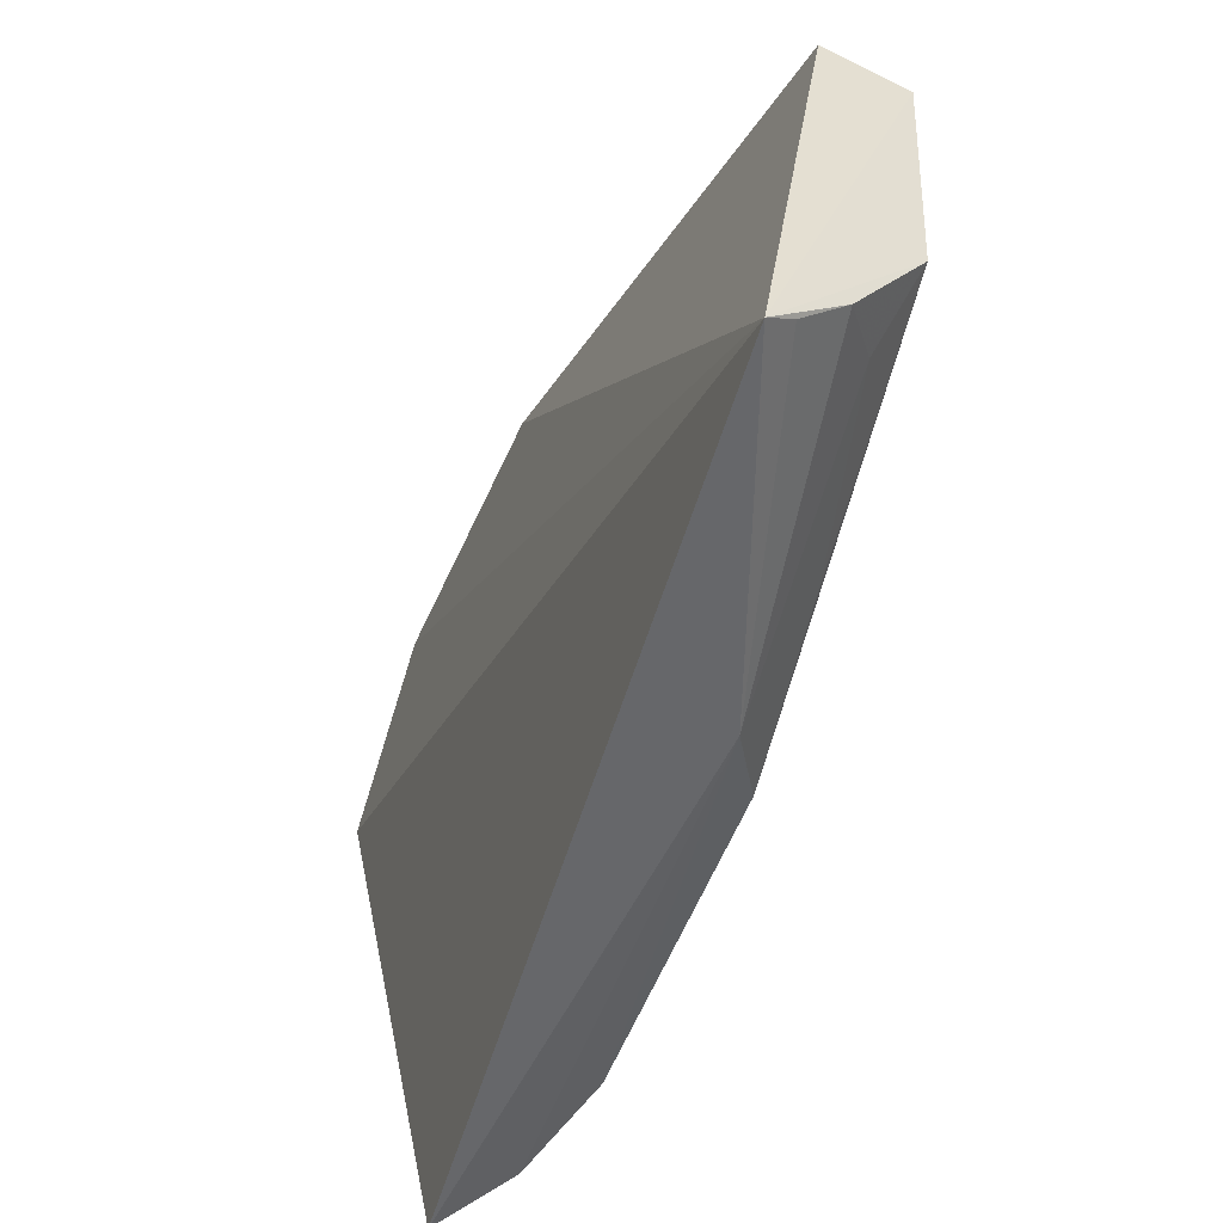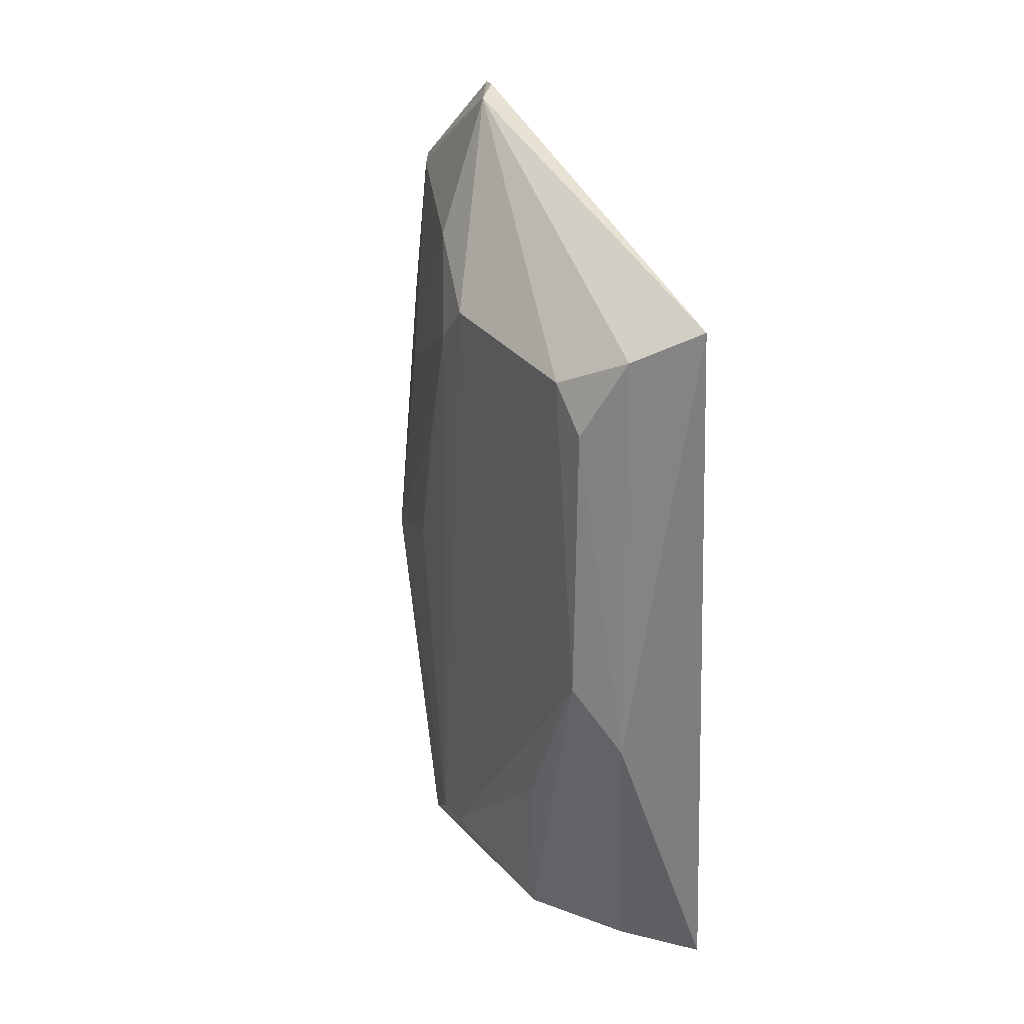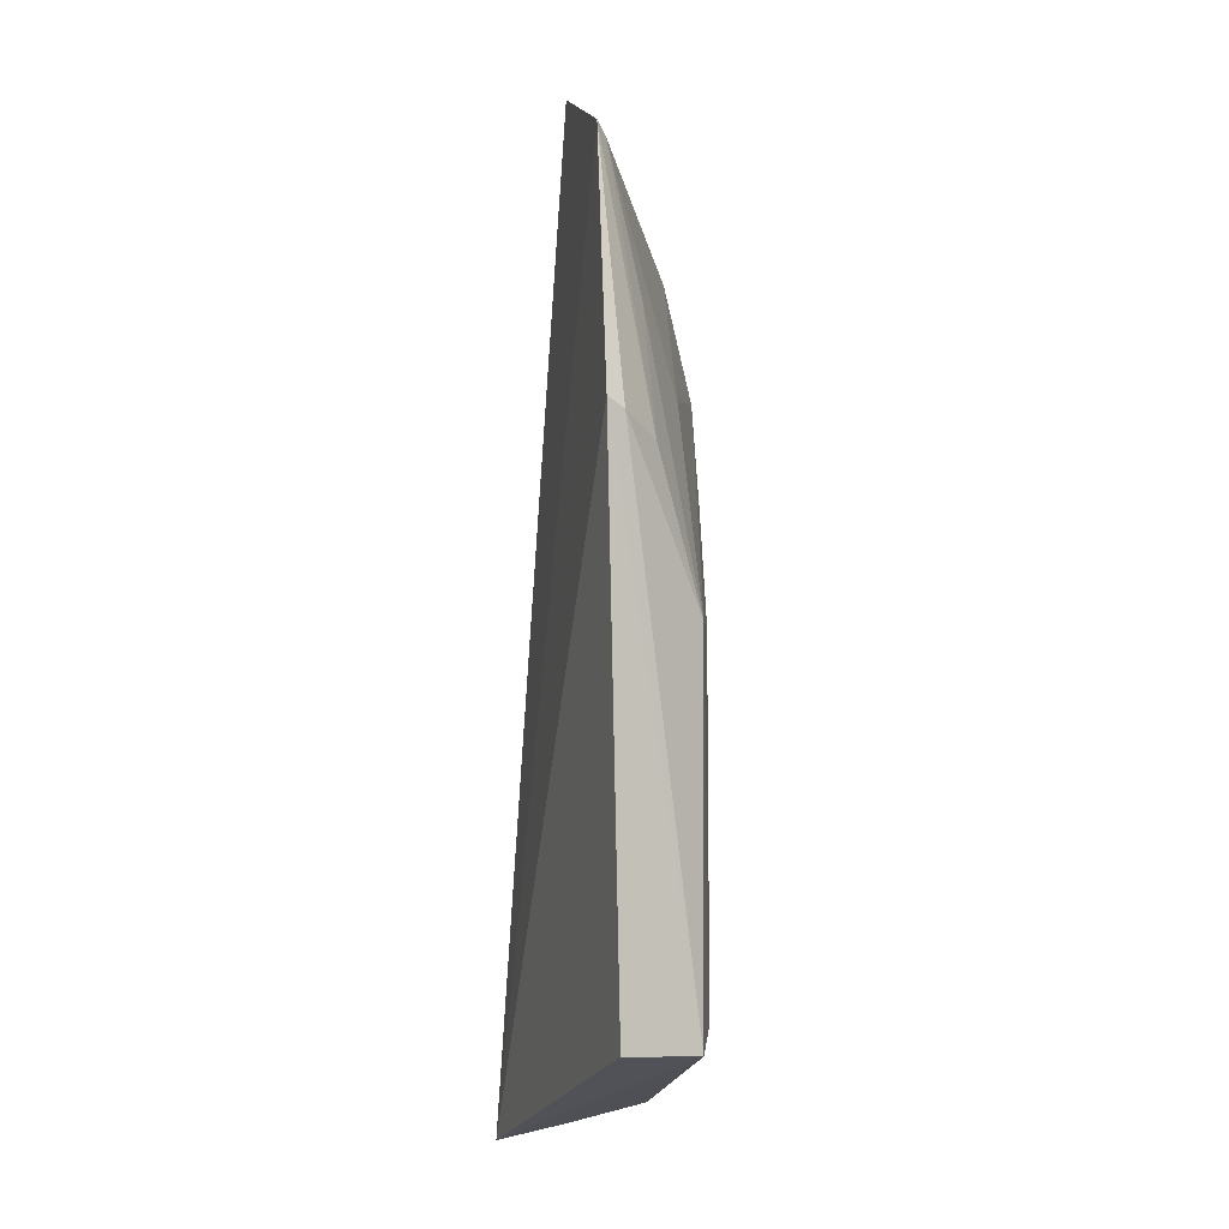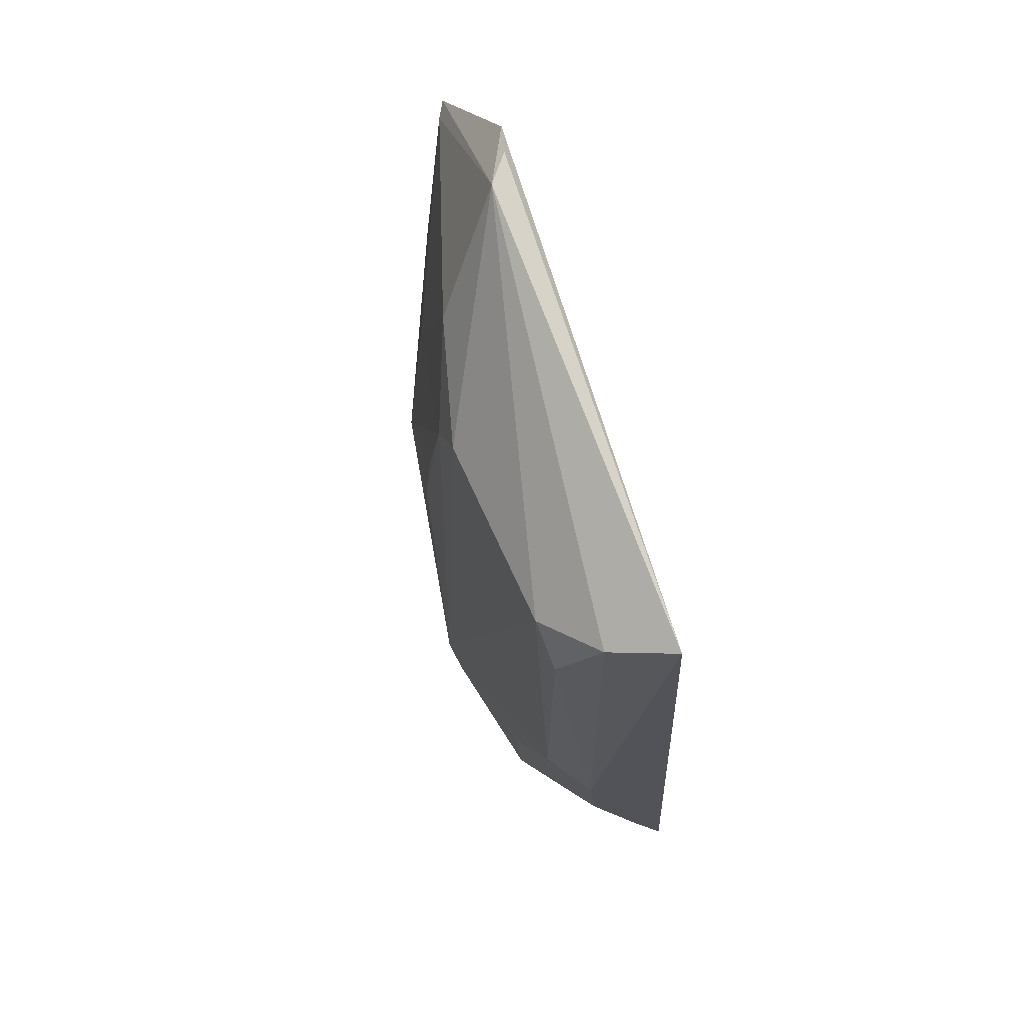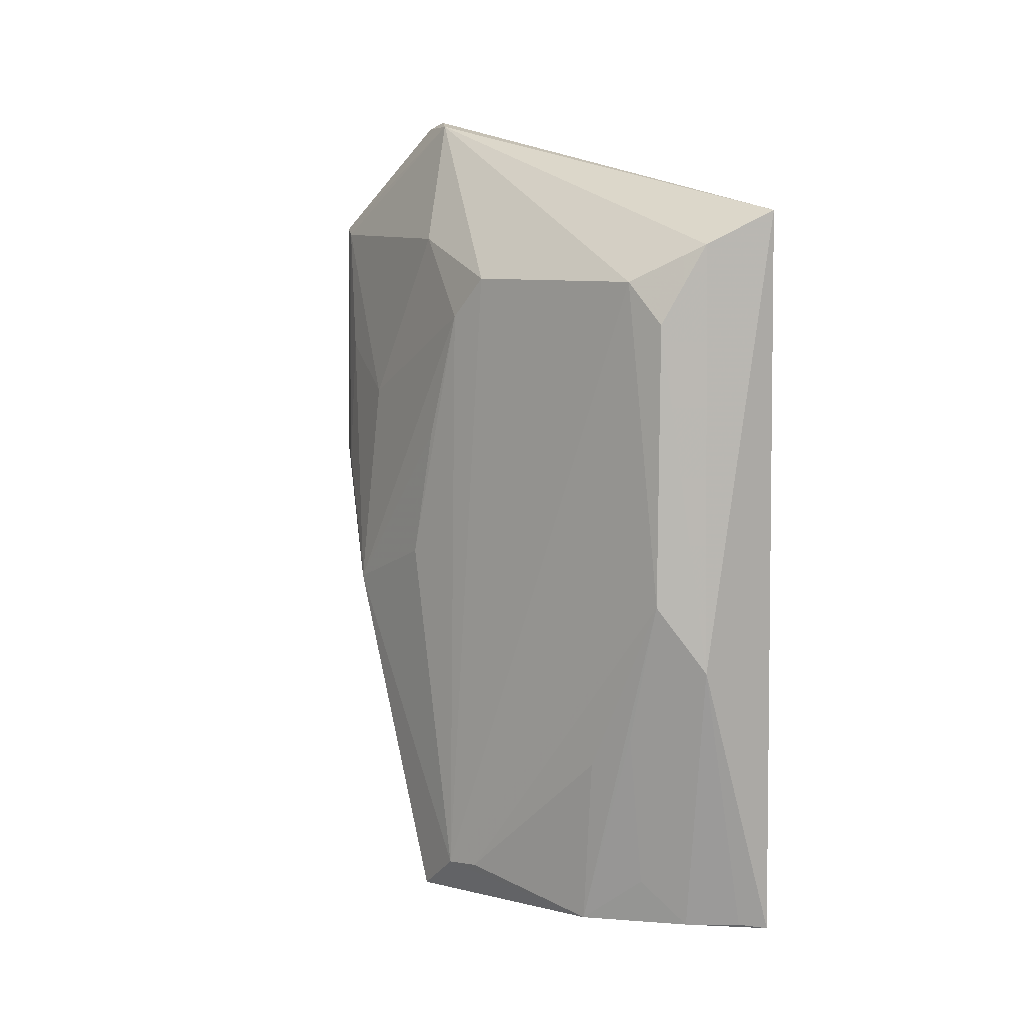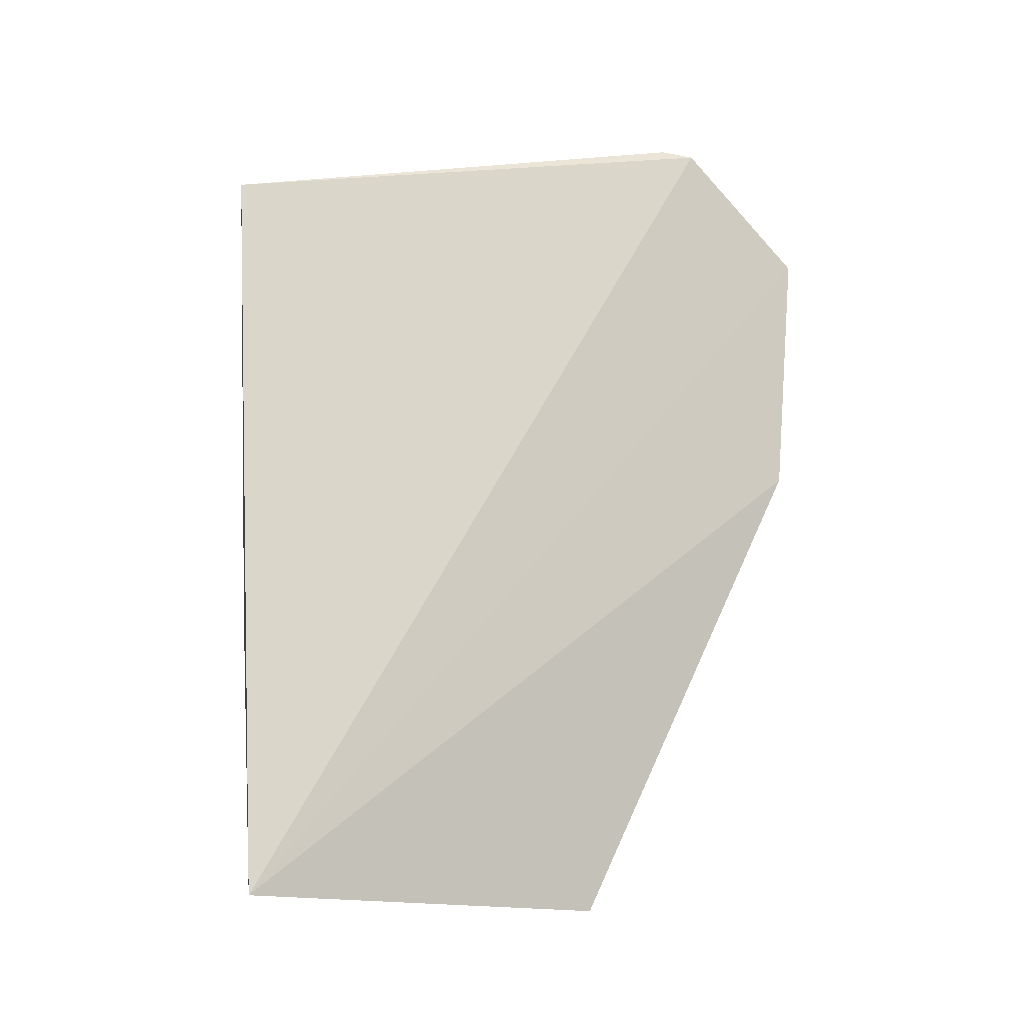
<metadata>
{"format":"obj","ext":"obj","renderer":"f3d","projection":"perspective","resolution":1024,"background":"white","views":[{"elev":-54.3,"azim":-20.1,"up":"+Z"},{"elev":28.0,"azim":150.4,"up":"+Y"},{"elev":-24.2,"azim":-9.7,"up":"+Y"},{"elev":65.6,"azim":155.3,"up":"+Y"},{"elev":8.2,"azim":130.8,"up":"+Y"},{"elev":-14.1,"azim":-112.9,"up":"+Y"}]}
</metadata>
<code>
v 0.0332 0.1177 0.08524
v 0.04666 0.0425 0.05988
v 0.04778 0.1123 0.05018
v 0.0386 0.1194 0.01919
v 0.03389 0.04266 0.0214
v 0.04807 0.07941 0.02617
v 0.03605 0.1294 0.06625
v 0.04476 0.07702 0.07175
v 0.0394 0.04193 0.06096
v 0.03243 0.1294 0.07194
v 0.04834 0.04655 0.05458
v 0.04809 0.1122 0.03008
v 0.04417 0.07239 0.02265
v 0.04351 0.1165 0.06192
v 0.03437 0.09146 0.0836
v 0.03358 0.13 0.06878
v 0.04599 0.0435 0.03709
v 0.04744 0.08154 0.06061
v 0.04778 0.108 0.02621
v 0.04427 0.116 0.02333
v 0.03423 0.117 0.08382
v 0.04767 0.1081 0.05417
v 0.03941 0.09016 0.07897
v 0.03607 0.09078 0.08271
v 0.04777 0.06136 0.03467
v 0.04356 0.04822 0.03118
v 0.04295 0.09892 0.07058
v 0.04748 0.09503 0.05795
v 0.03818 0.1039 0.07923
v 0.04828 0.04693 0.05099
v 0.04702 0.06494 0.03018
v 0.04008 0.04328 0.0277
v 0.0362 0.04321 0.02347
f 9 5 2
f 10 5 1
f 10 4 5
f 10 1 7
f 11 8 2
f 12 11 6
f 12 3 11
f 12 7 3
f 13 5 4
f 14 3 7
f 15 1 5
f 15 5 9
f 15 9 2
f 16 10 7
f 16 7 4
f 16 4 10
f 17 11 2
f 17 2 5
f 18 8 11
f 19 12 6
f 19 6 13
f 20 4 7
f 20 7 12
f 20 12 19
f 20 19 13
f 20 13 4
f 21 14 7
f 21 7 1
f 22 3 14
f 22 18 11
f 22 11 3
f 23 21 1
f 24 15 2
f 24 2 8
f 24 8 23
f 24 23 1
f 24 1 15
f 25 17 6
f 26 13 6
f 27 14 21
f 27 22 14
f 27 8 22
f 28 22 8
f 28 8 18
f 28 18 22
f 29 23 8
f 29 21 23
f 29 27 21
f 29 8 27
f 30 25 6
f 30 6 11
f 30 11 17
f 30 17 25
f 31 26 6
f 31 6 17
f 31 17 26
f 32 26 17
f 32 17 5
f 32 13 26
f 33 32 5
f 33 5 13
f 33 13 32

</code>
